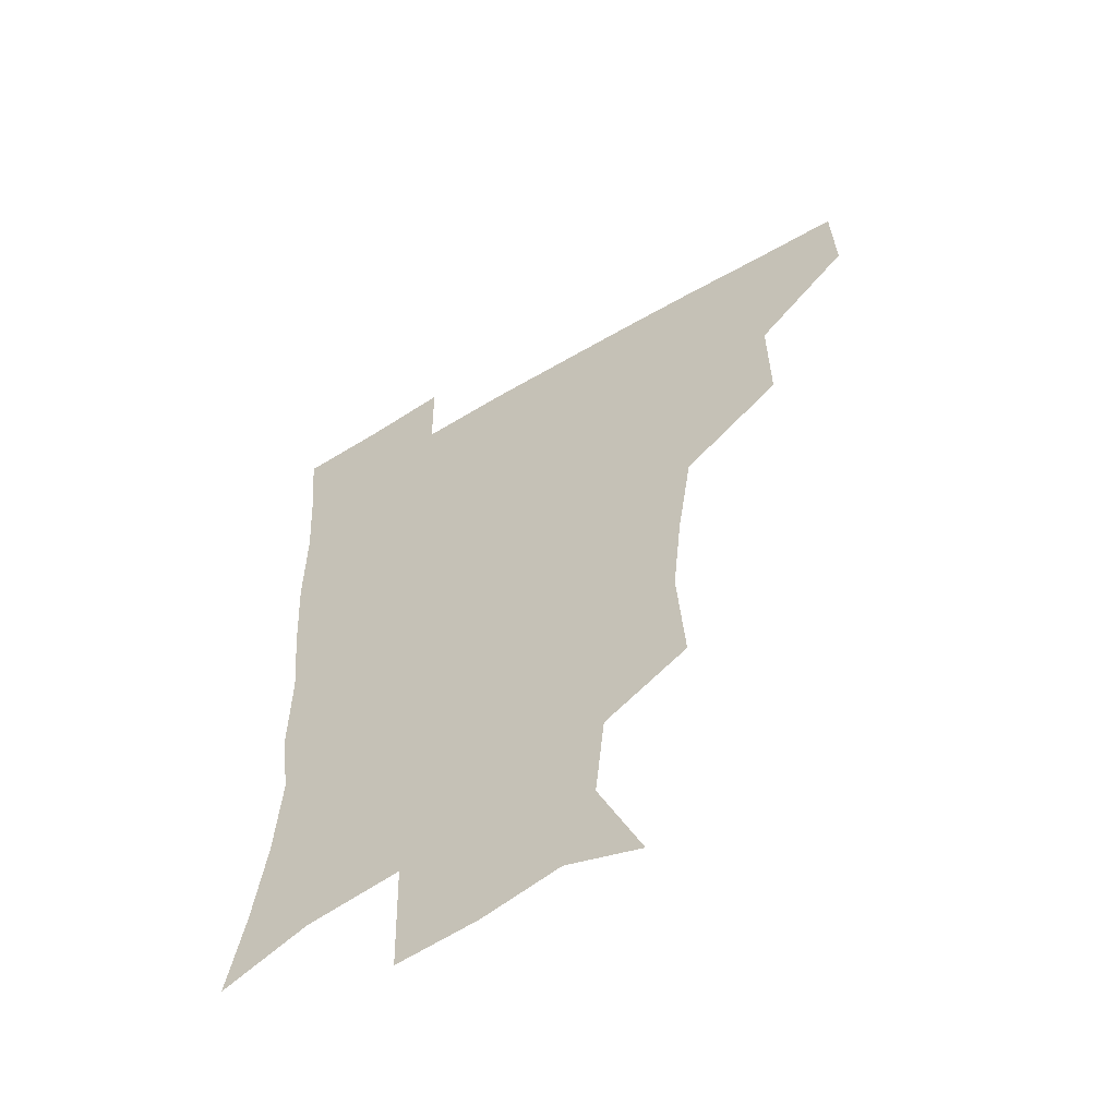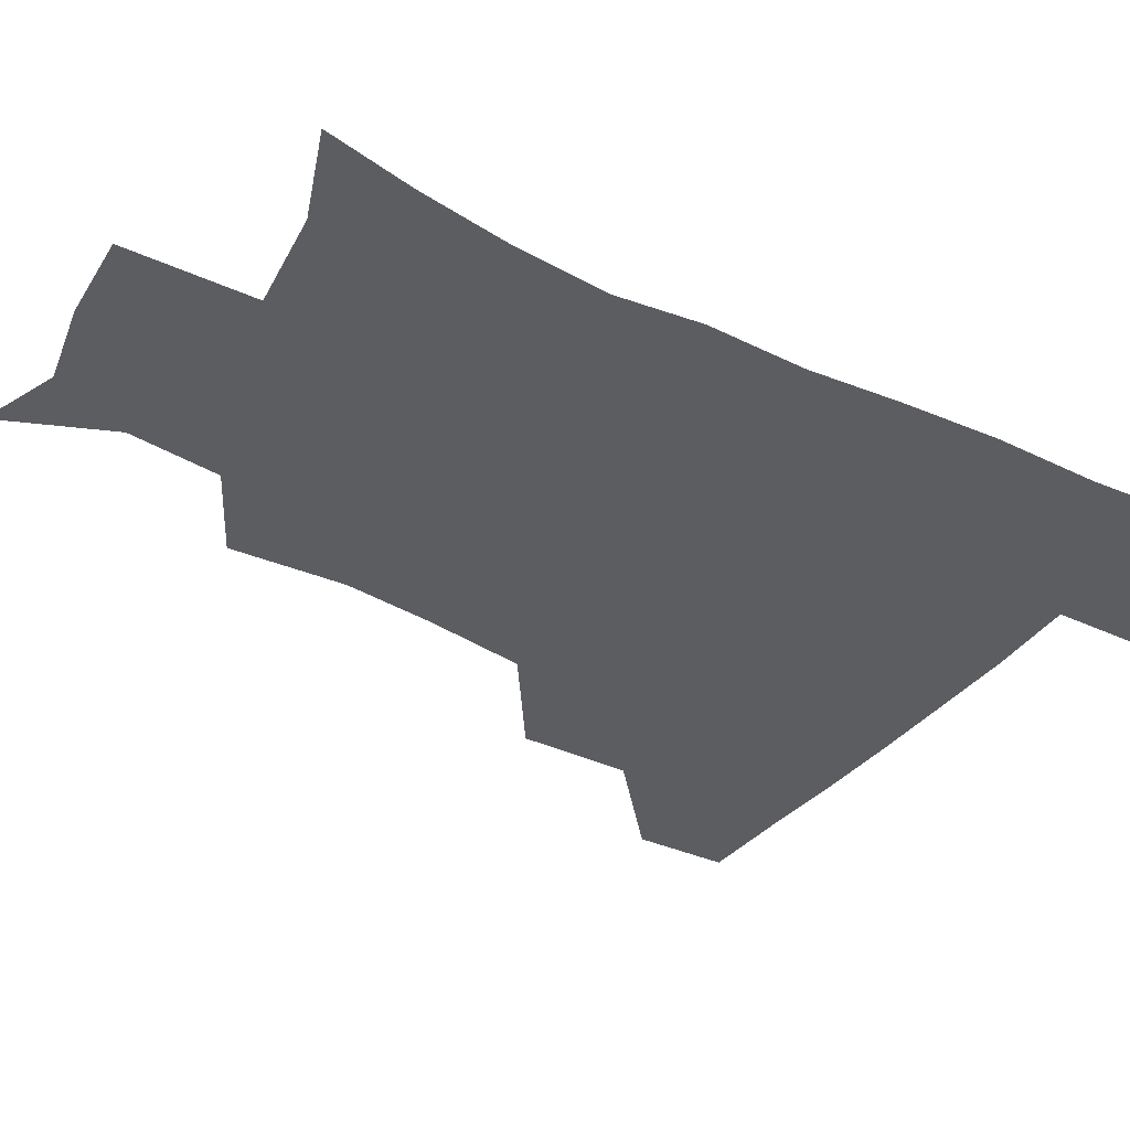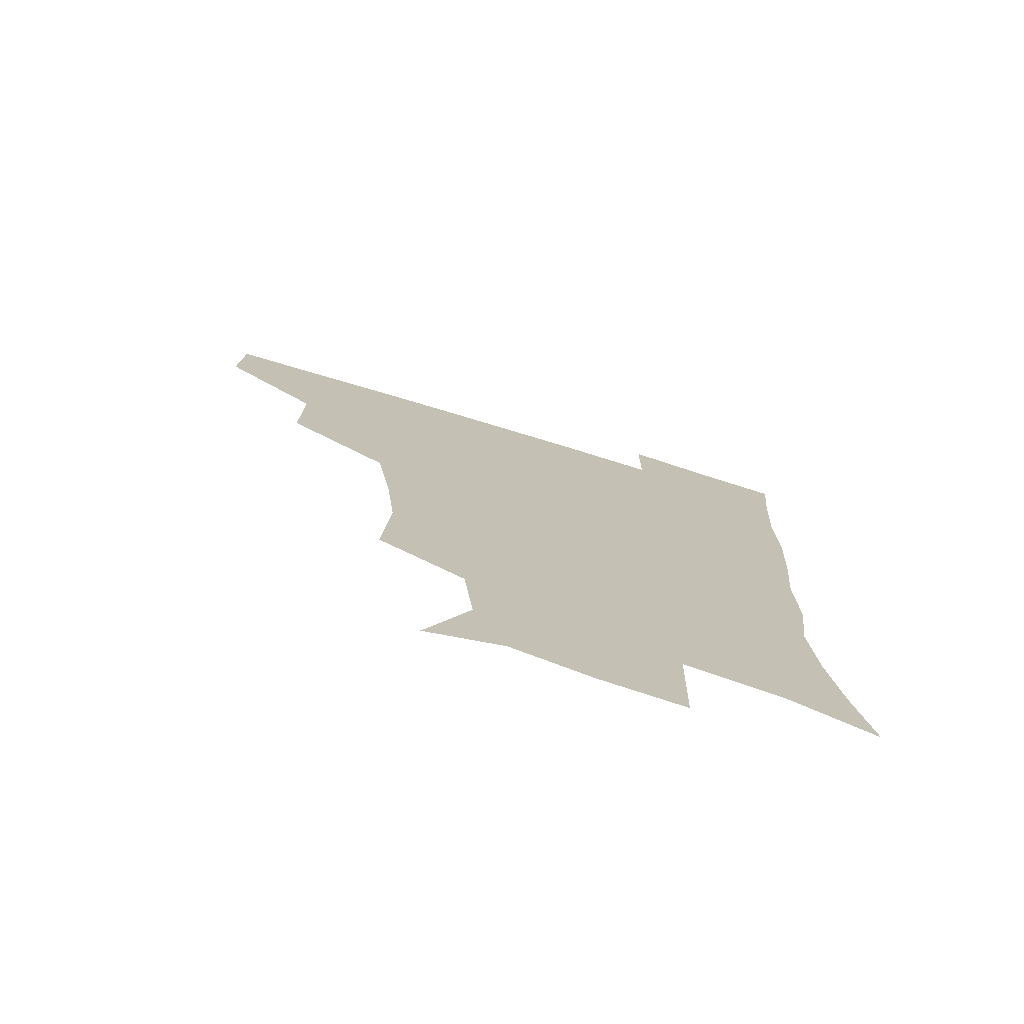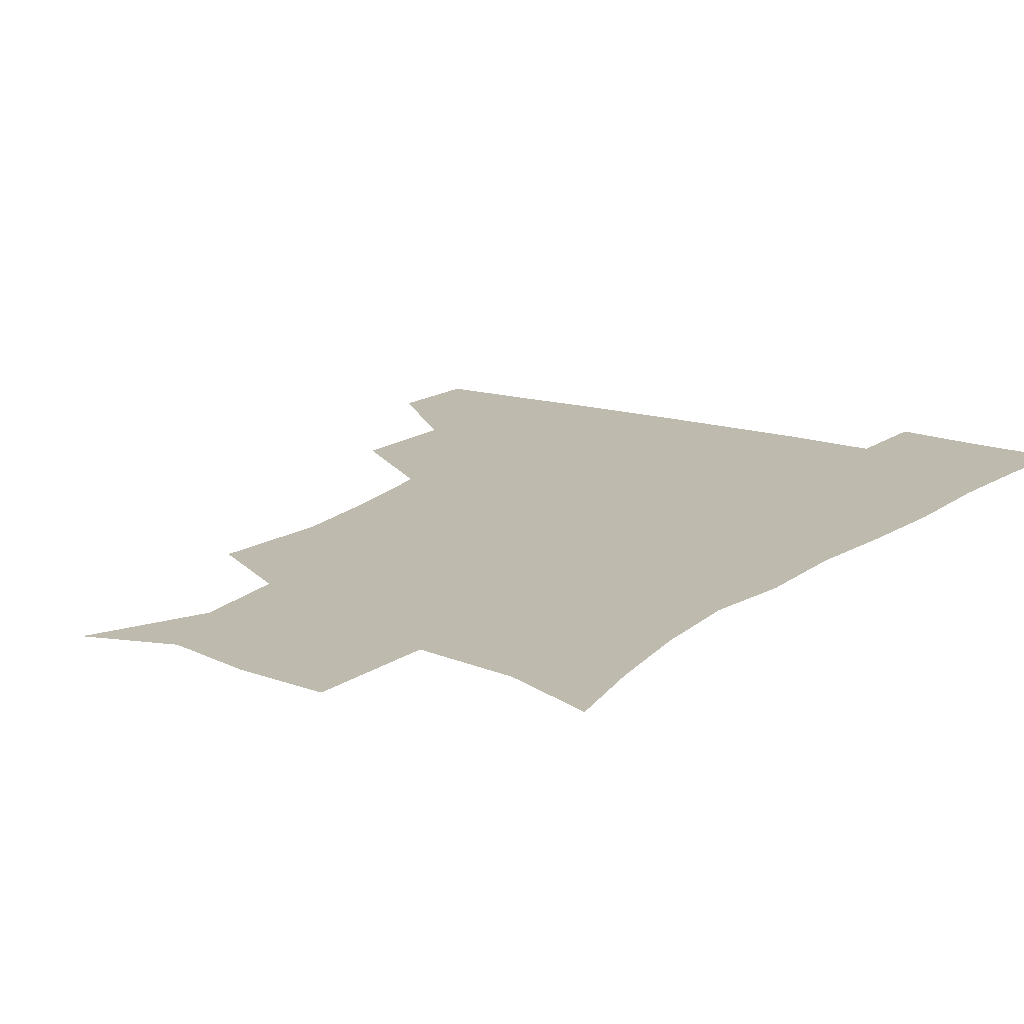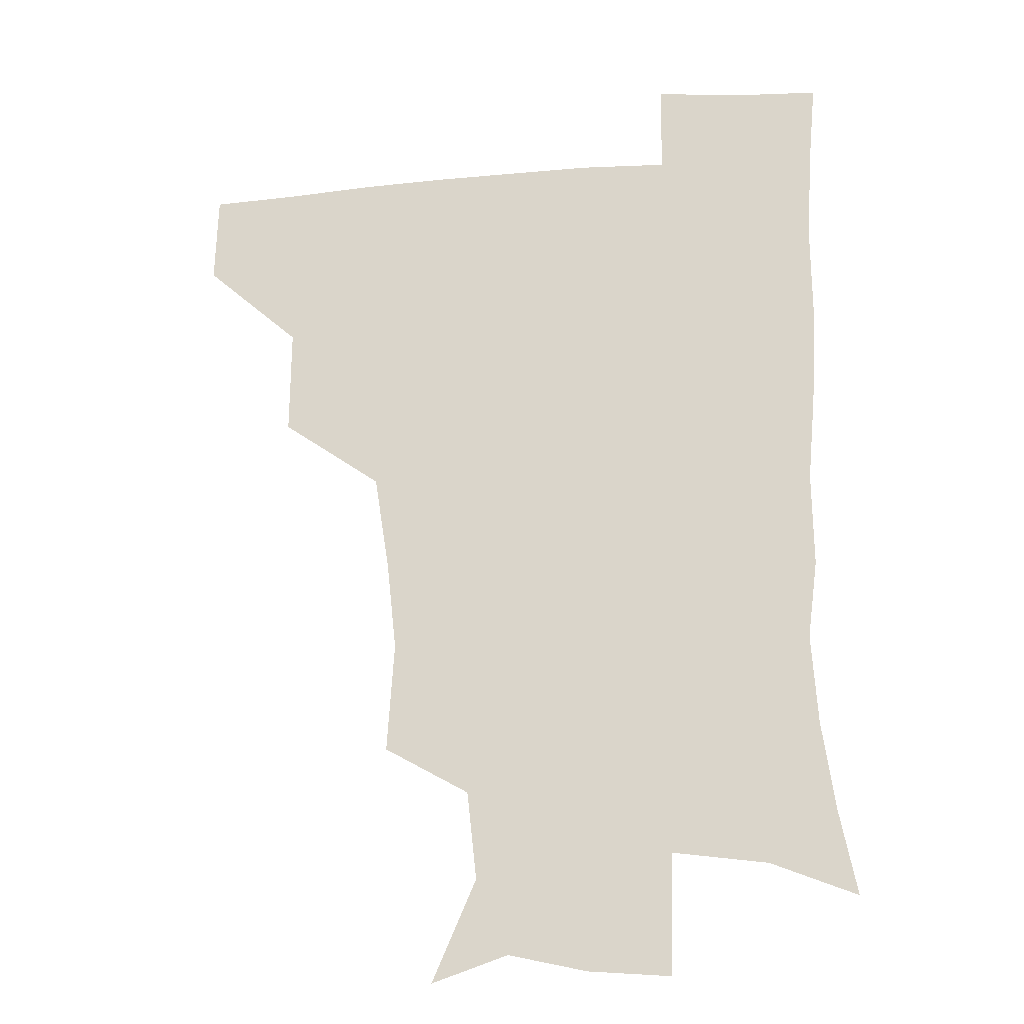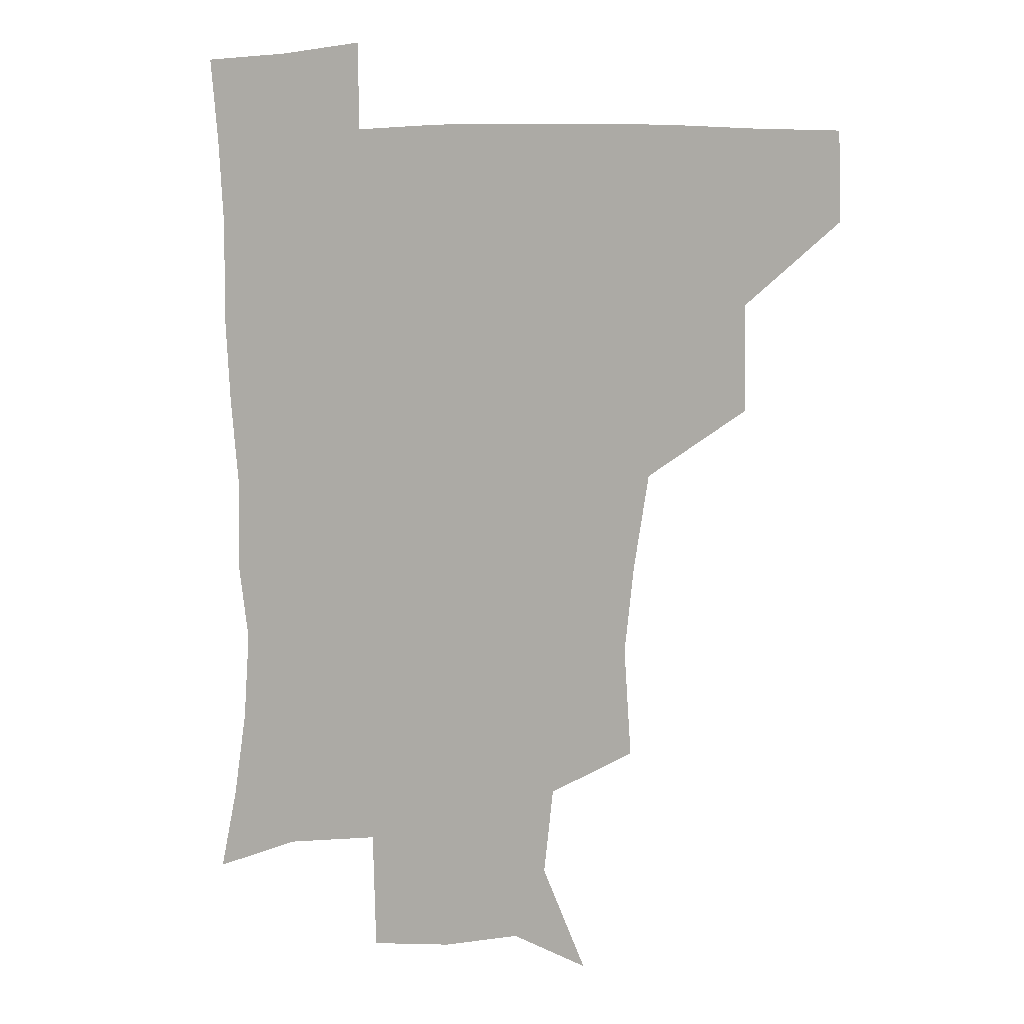
<metadata>
{"format":"obj","ext":"obj","renderer":"f3d","projection":"perspective","resolution":1024,"background":"white","views":[{"elev":-57.6,"azim":-148.4,"up":"+Y"},{"elev":-36.4,"azim":57.7,"up":"+Z"},{"elev":-75.6,"azim":-16.9,"up":"+Y"},{"elev":15.7,"azim":33.8,"up":"+Z"},{"elev":-20.2,"azim":9.1,"up":"+Y"},{"elev":7.8,"azim":-163.0,"up":"+Y"}]}
</metadata>
<code>
v 480.9 448.1 0
v 482 479.5 0
v 513.9 380.7 0
v 514.3 418.5 0
v 514 450.6 0
v 512.5 480.6 0
v 555 252 0
v 557.5 290.8 0
v 554.3 321.8 0
v 549 356.1 0
v 546.3 392.1 0
v 545.2 423 0
v 544.9 452.1 0
v 542.1 482.2 0
v 572.8 168.1 0
v 588.3 204 0
v 585 235.1 0
v 582.3 270.3 0
v 581.5 304.7 0
v 578.5 332.9 0
v 576 365 0
v 575.1 397 0
v 574.7 426 0
v 573.5 453.2 0
v 571.5 483 0
v 599.7 177.2 0
v 609.9 213.2 0
v 607.5 243.8 0
v 607 280 0
v 605.7 309.4 0
v 604.2 339 0
v 603.3 369.3 0
v 602.7 398.2 0
v 602.5 426.2 0
v 602.6 453.8 0
v 600.8 483.2 0
v 627.4 171 0
v 632.9 217.4 0
v 632.2 249.7 0
v 631.3 280.5 0
v 630.4 311.3 0
v 629.9 338.9 0
v 629.6 371.2 0
v 629.9 399.3 0
v 630.5 427.1 0
v 631.3 454.1 0
v 629.9 483.3 0
v 656.5 168.7 0
v 657.6 211.2 0
v 656.4 247.4 0
v 655.1 280.9 0
v 655.1 310 0
v 655.8 337.6 0
v 655.5 369.5 0
v 656.8 397.4 0
v 657.7 426.3 0
v 658.9 454.5 0
v 660.4 481.9 0
v 660.7 513.5 0
v 690.9 206.6 0
v 683 242.5 0
v 680 274.8 0
v 679.6 304.7 0
v 680.9 333.9 0
v 682.1 363.5 0
v 682.6 394.8 0
v 684.9 423.3 0
v 686 453.3 0
v 688.6 480.6 0
v 690.4 510.1 0
v 721.2 194.5 0
v 715.2 224.4 0
v 710.6 255.7 0
v 708.5 287.3 0
v 712.1 314.9 0
v 711.5 348.2 0
v 714.3 379.3 0
v 716.1 411.6 0
v 715.8 446.6 0
v 717.6 478.6 0
v 720.3 508.5 0
f 4 5 1
f 1 5 2
f 5 6 2
f 10 11 3
f 3 11 4
f 11 12 4
f 4 12 5
f 12 13 5
f 5 13 6
f 13 14 6
f 17 18 7
f 7 18 8
f 18 19 8
f 8 19 9
f 19 20 9
f 9 20 10
f 20 21 10
f 10 21 11
f 21 22 11
f 11 22 12
f 22 23 12
f 12 23 13
f 23 24 13
f 13 24 14
f 24 25 14
f 15 26 16
f 26 27 16
f 16 27 17
f 27 28 17
f 17 28 18
f 28 29 18
f 18 29 19
f 29 30 19
f 19 30 20
f 30 31 20
f 20 31 21
f 31 32 21
f 21 32 22
f 32 33 22
f 22 33 23
f 33 34 23
f 23 34 24
f 34 35 24
f 24 35 25
f 35 36 25
f 26 37 27
f 37 38 27
f 27 38 28
f 38 39 28
f 28 39 29
f 39 40 29
f 29 40 30
f 40 41 30
f 30 41 31
f 41 42 31
f 31 42 32
f 42 43 32
f 32 43 33
f 43 44 33
f 33 44 34
f 44 45 34
f 34 45 35
f 45 46 35
f 35 46 36
f 46 47 36
f 37 48 38
f 48 49 38
f 38 49 39
f 49 50 39
f 39 50 40
f 50 51 40
f 40 51 41
f 51 52 41
f 41 52 42
f 52 53 42
f 42 53 43
f 53 54 43
f 43 54 44
f 54 55 44
f 44 55 45
f 55 56 45
f 45 56 46
f 56 57 46
f 46 57 47
f 57 58 47
f 49 60 50
f 60 61 50
f 50 61 51
f 61 62 51
f 51 62 52
f 62 63 52
f 52 63 53
f 63 64 53
f 53 64 54
f 64 65 54
f 54 65 55
f 65 66 55
f 55 66 56
f 66 67 56
f 56 67 57
f 67 68 57
f 57 68 58
f 68 69 58
f 58 69 59
f 69 70 59
f 60 71 61
f 71 72 61
f 61 72 62
f 72 73 62
f 62 73 63
f 73 74 63
f 63 74 64
f 74 75 64
f 64 75 65
f 75 76 65
f 65 76 66
f 76 77 66
f 66 77 67
f 77 78 67
f 67 78 68
f 78 79 68
f 68 79 69
f 79 80 69
f 69 80 70
f 80 81 70

</code>
